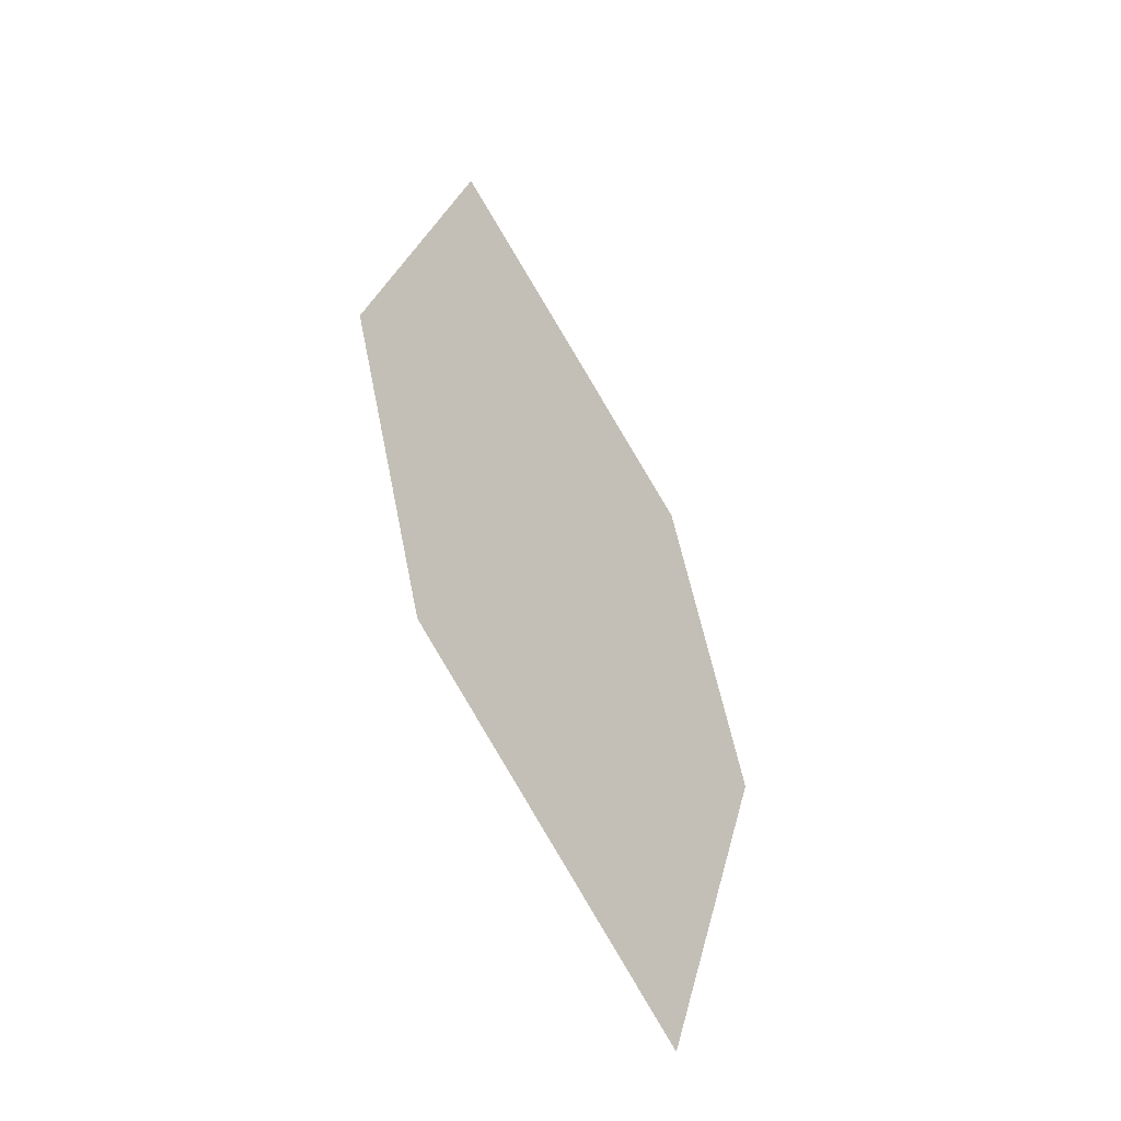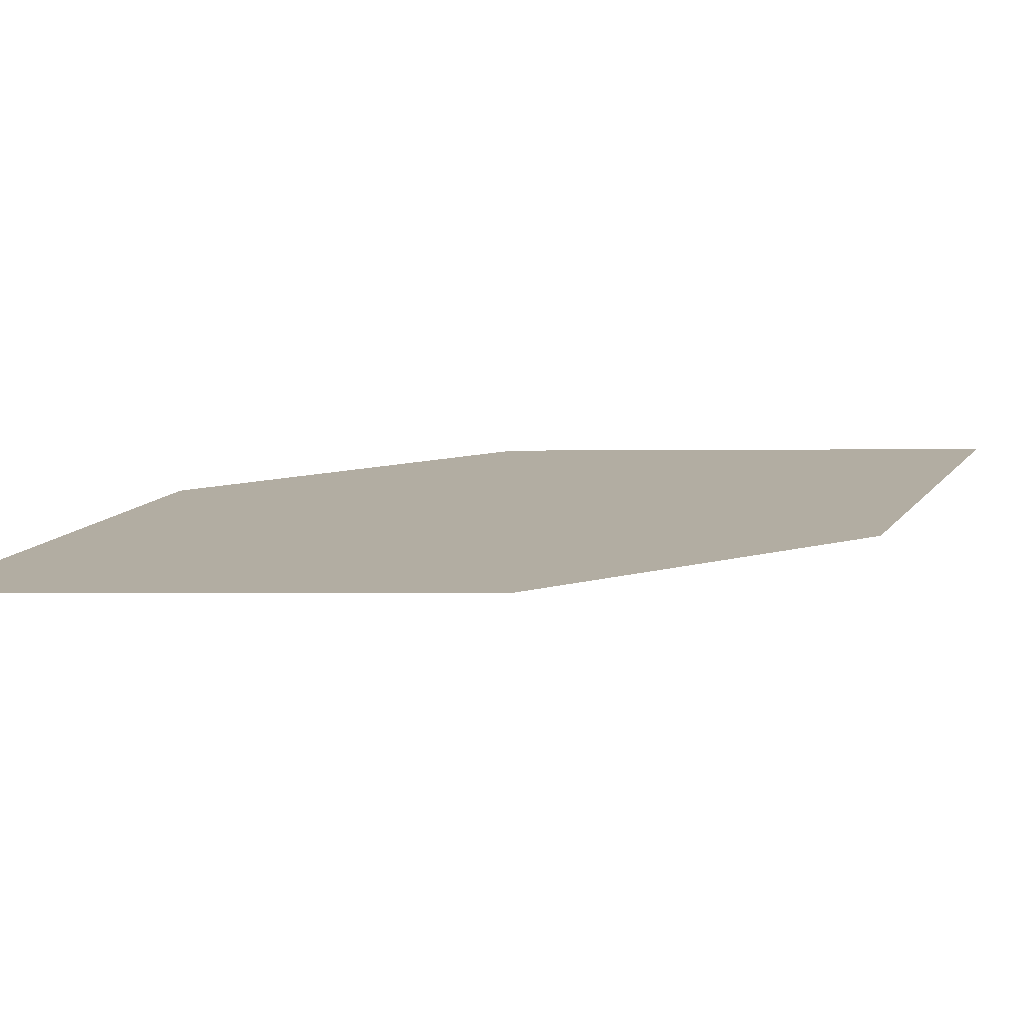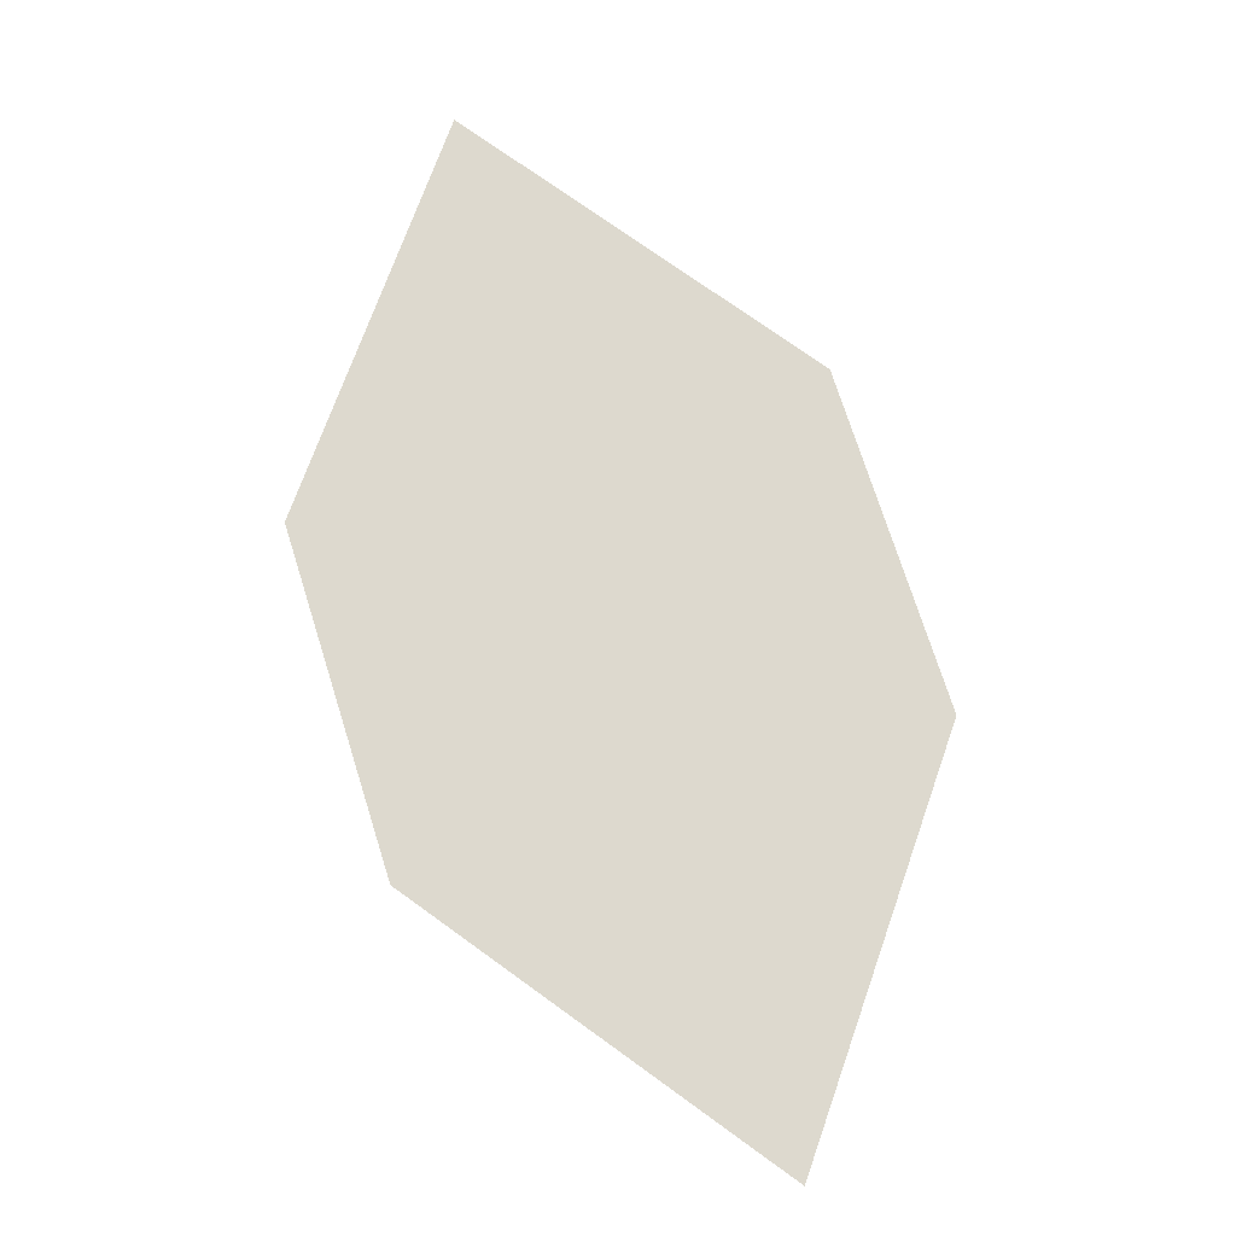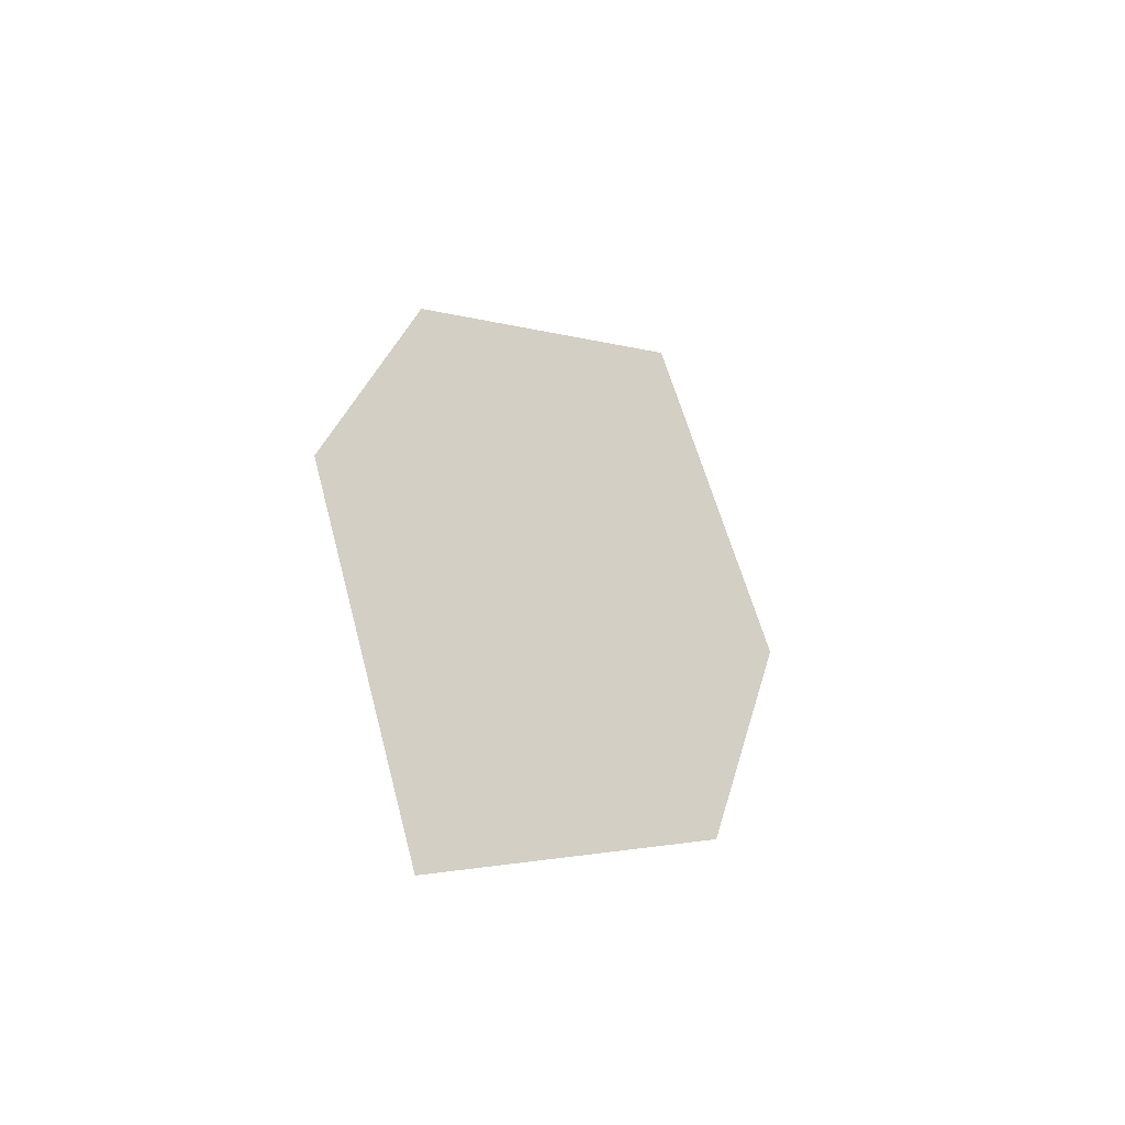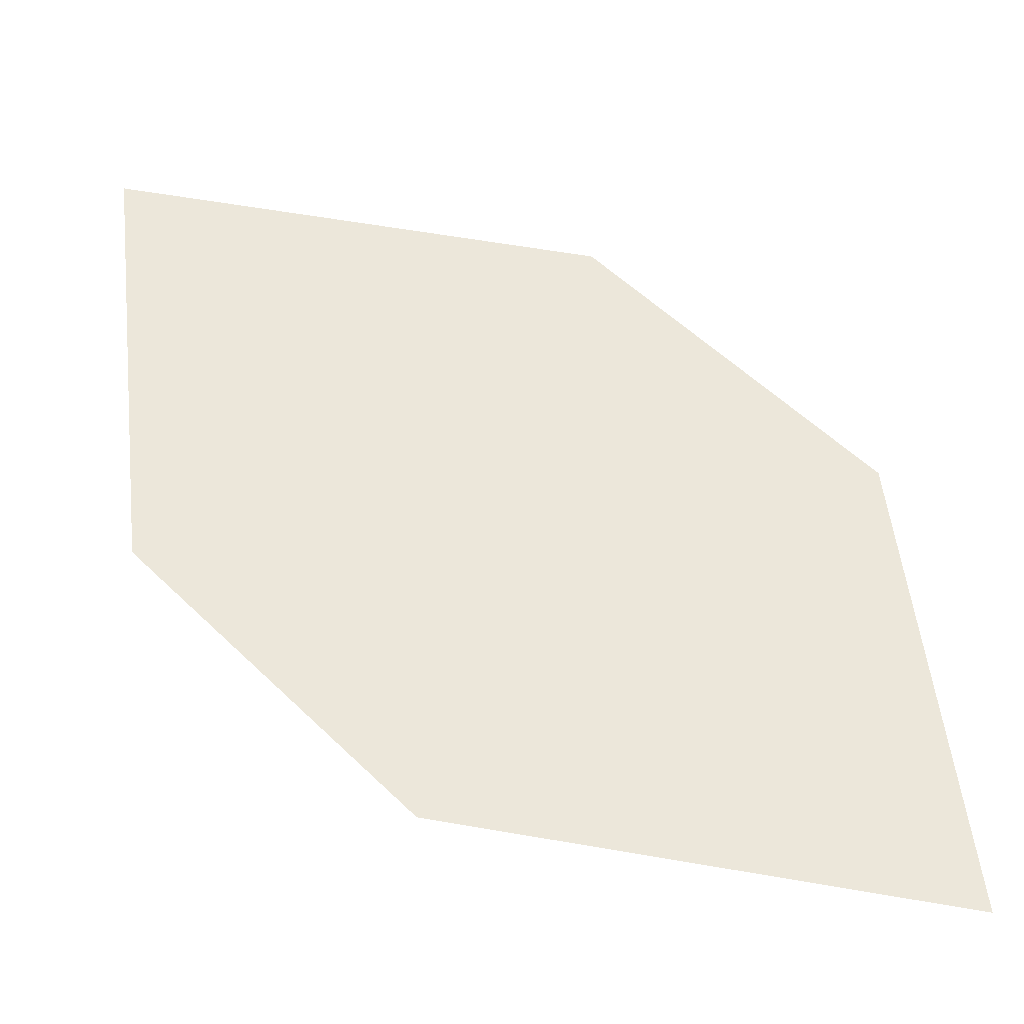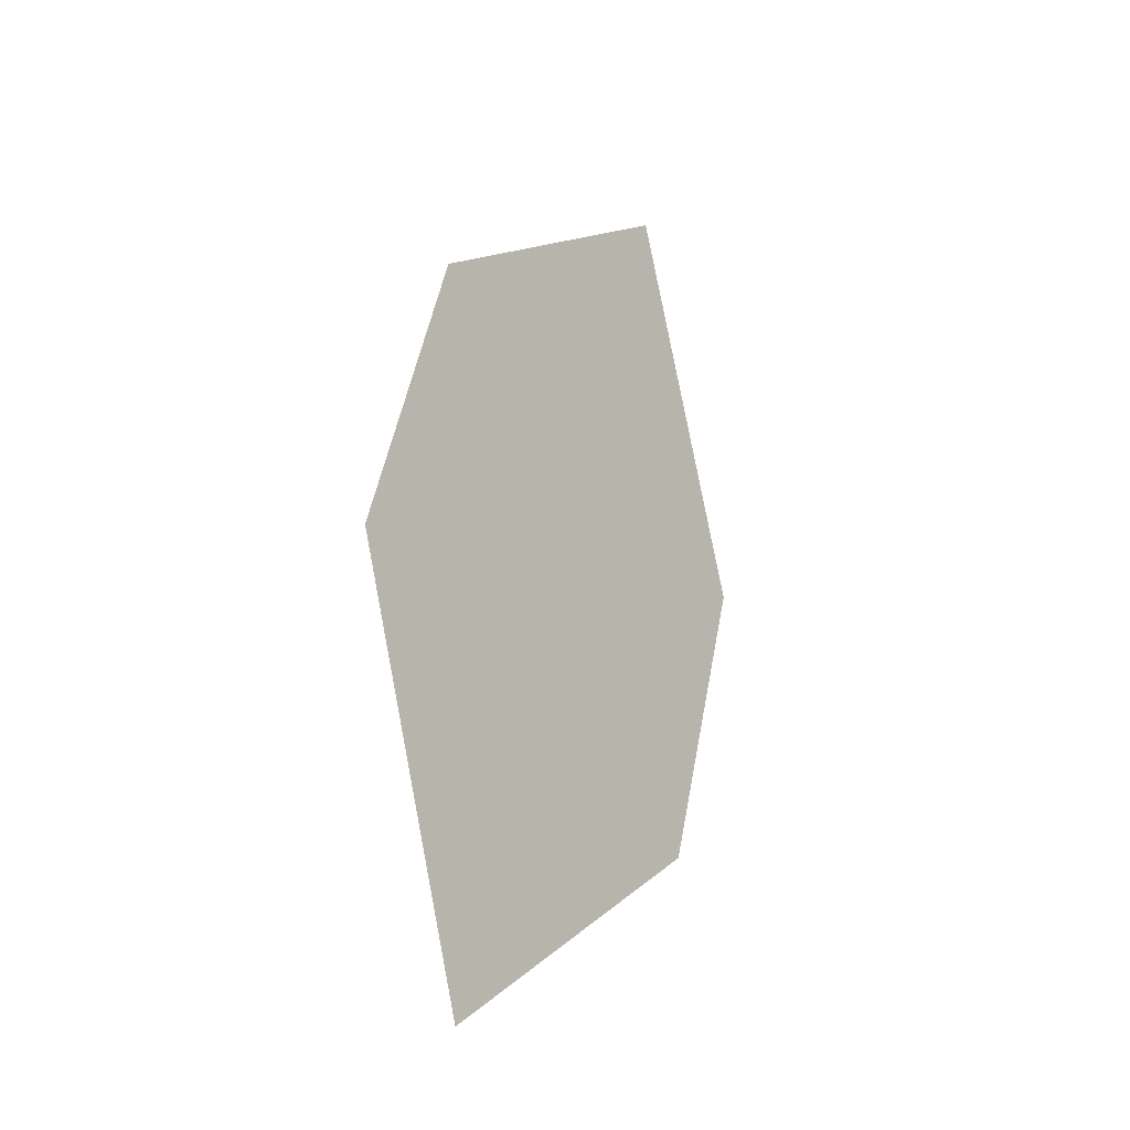
<metadata>
{"format":"obj","ext":"obj","renderer":"f3d","projection":"perspective","resolution":1024,"background":"white","views":[{"elev":-47.9,"azim":-48.9,"up":"+Y"},{"elev":12.5,"azim":-106.3,"up":"+Z"},{"elev":-17.6,"azim":0.2,"up":"+Y"},{"elev":-49.1,"azim":139.6,"up":"+Y"},{"elev":50.5,"azim":-25.6,"up":"+Z"},{"elev":-27.4,"azim":127.1,"up":"+Y"}]}
</metadata>
<code>
o leaves.176
v 0.09903 -0.1476 2.277
v 0.08227 -0.1951 2.278
v 0.1352 -0.263 2.276
v 0.1399 -0.177 2.275
v 0.152 -0.2154 2.275
v 0.09435 -0.2336 2.277
f 1 2 6 3
f 1 3 5 4

</code>
